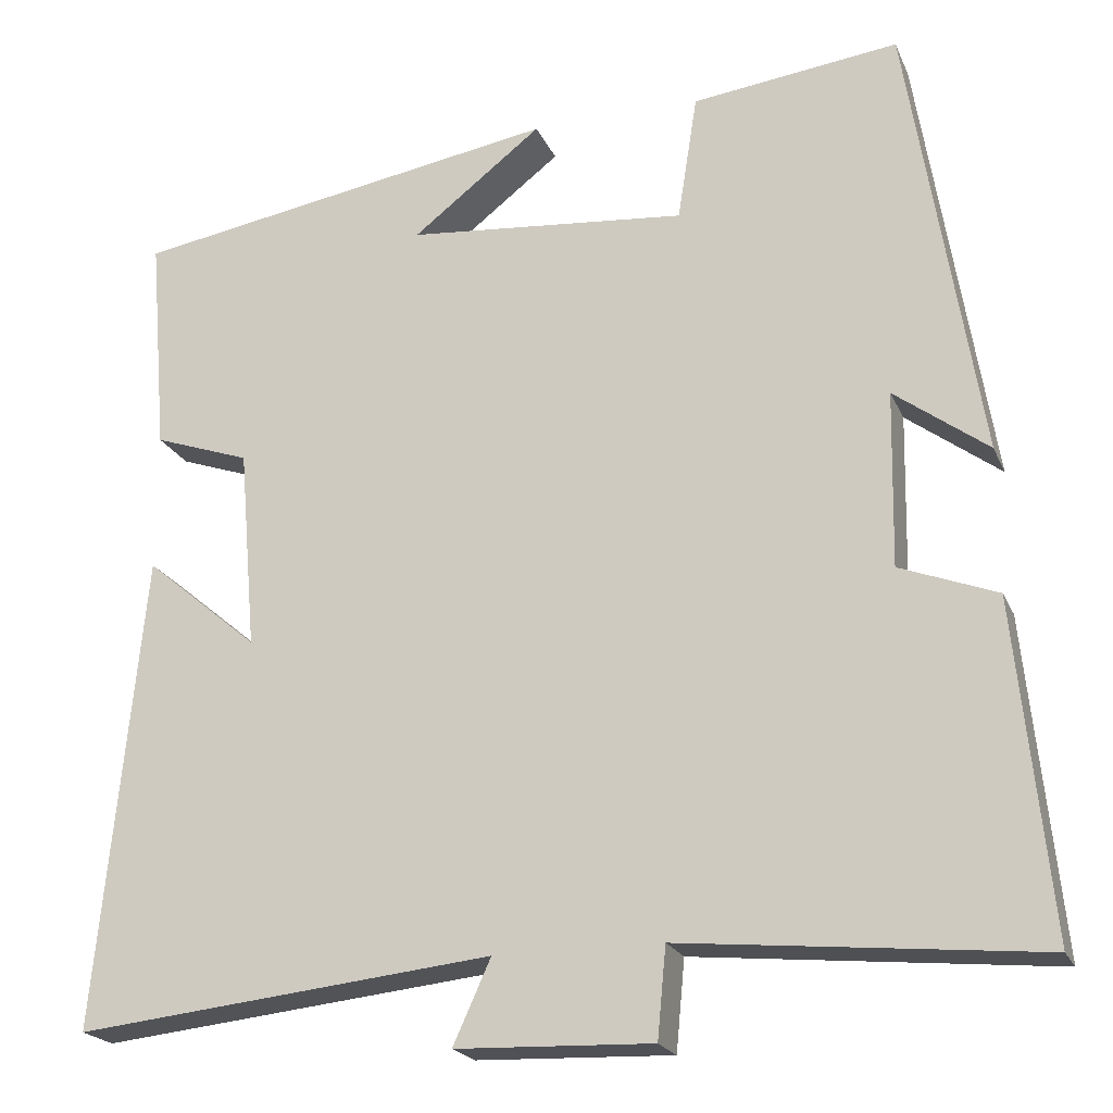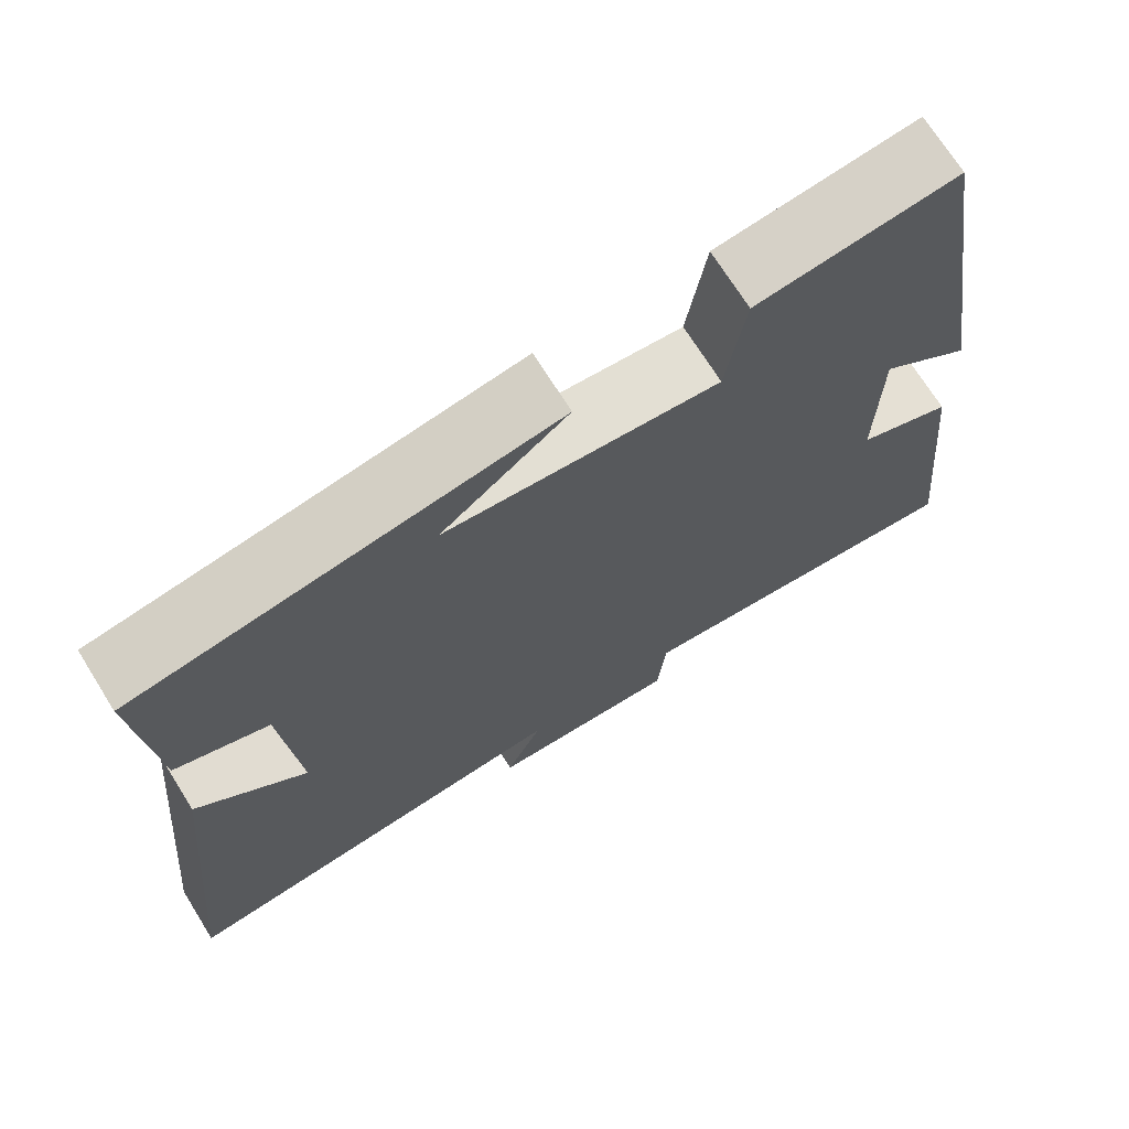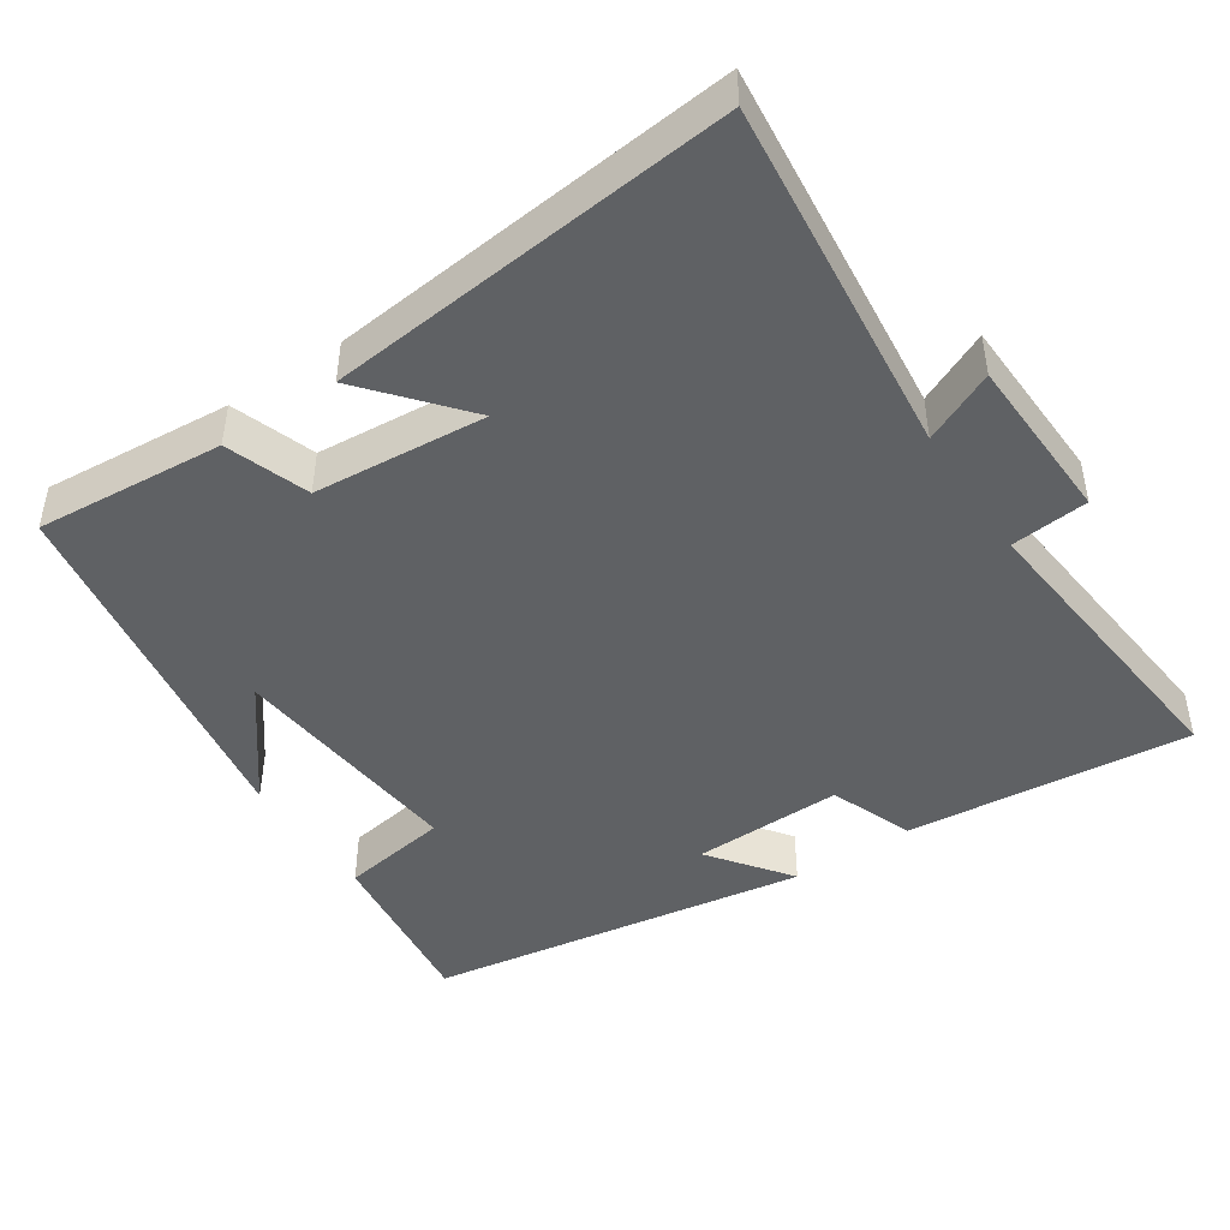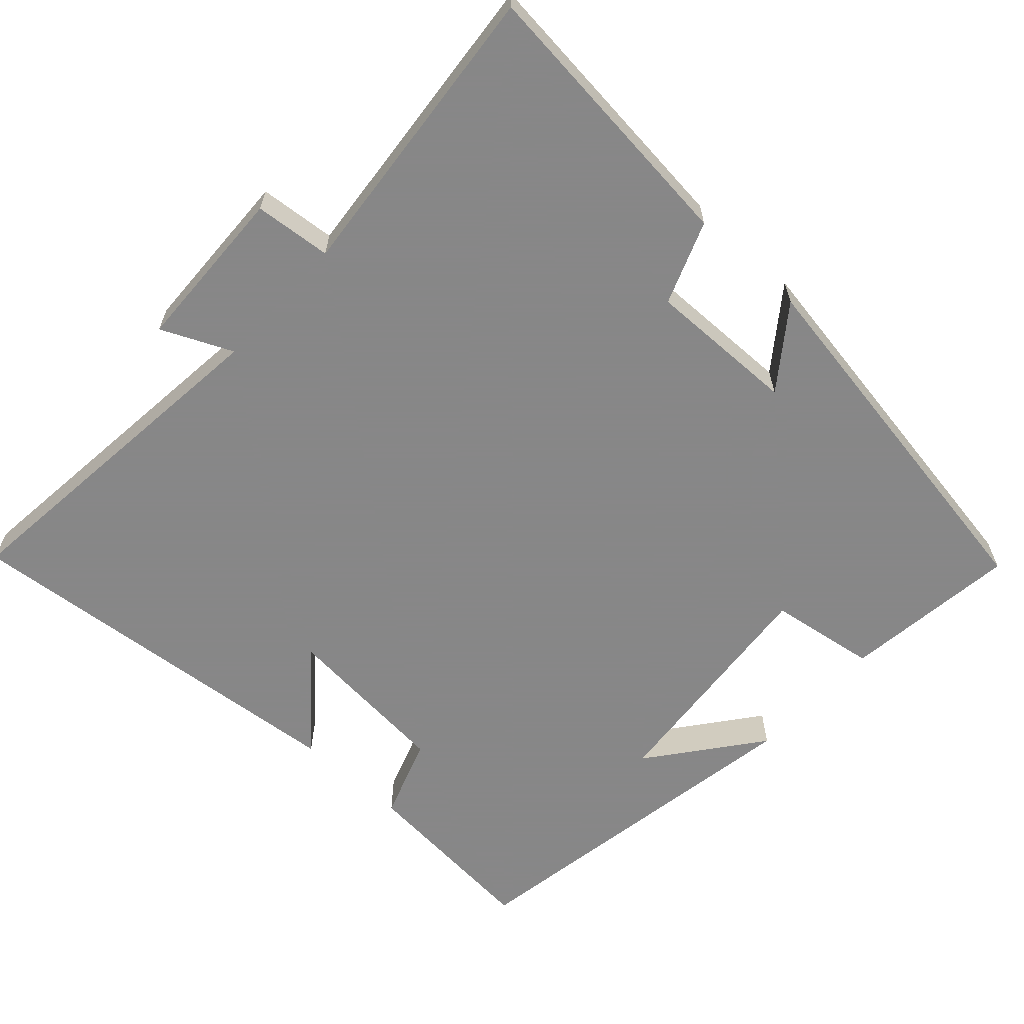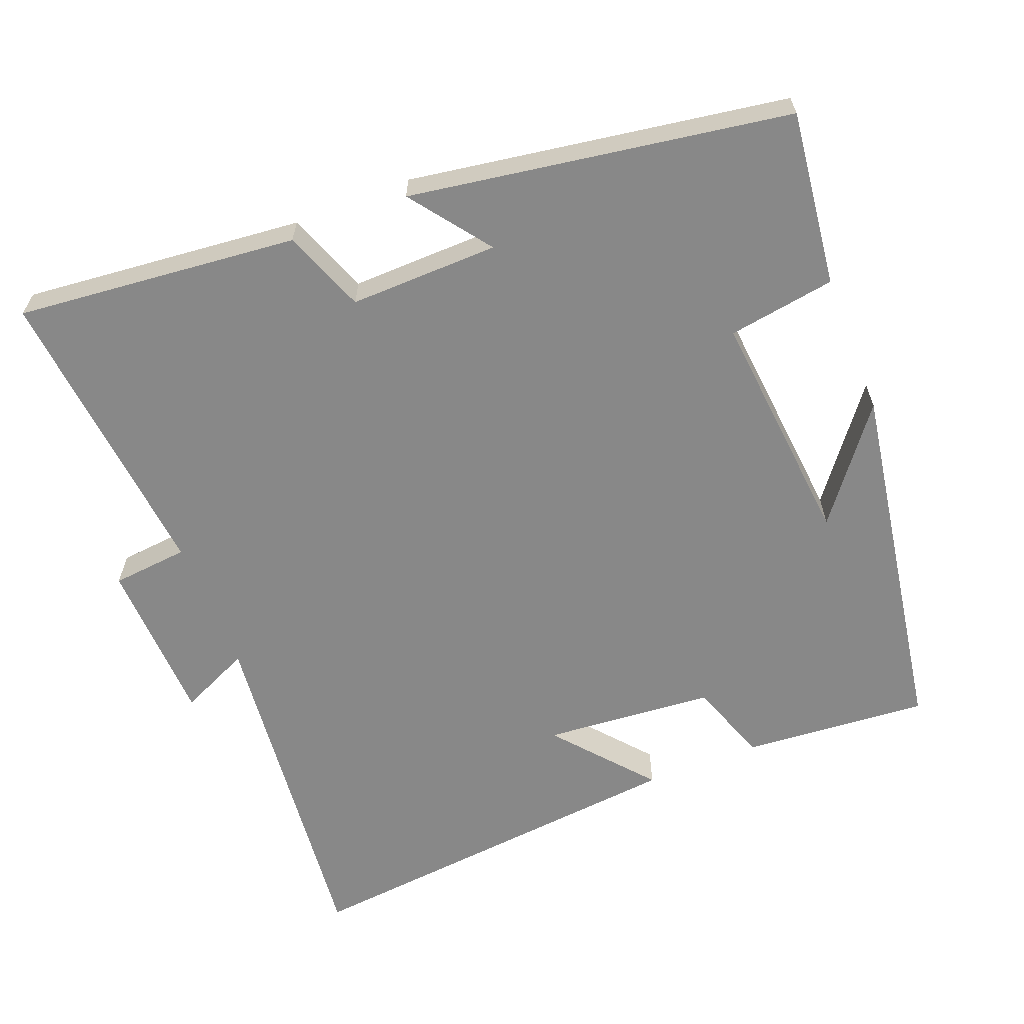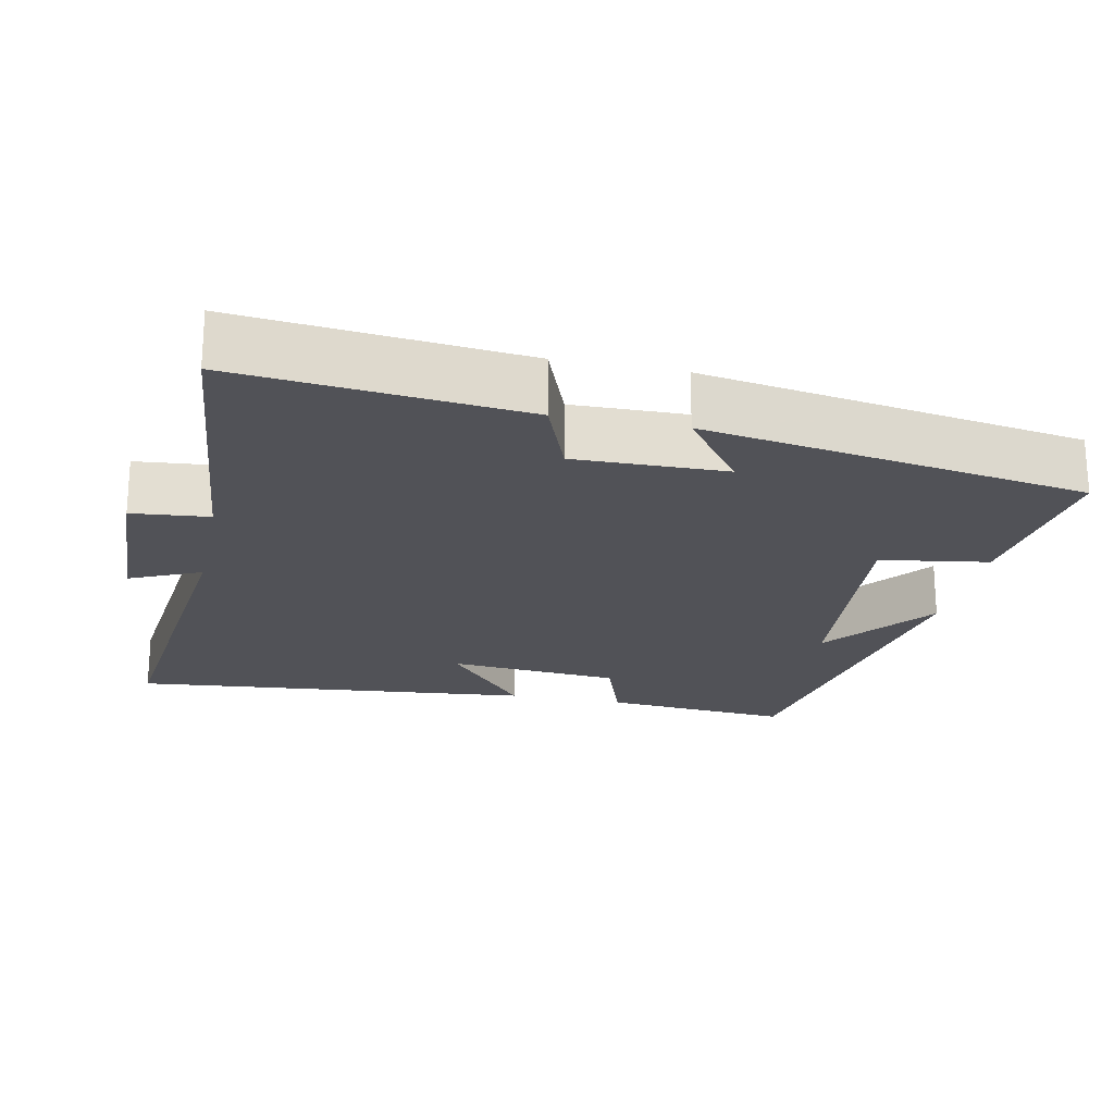
<metadata>
{"format":"obj","ext":"obj","renderer":"f3d","projection":"perspective","resolution":1024,"background":"white","views":[{"elev":-21.0,"azim":-161.3,"up":"+Z"},{"elev":70.8,"azim":148.0,"up":"+Z"},{"elev":-45.7,"azim":123.8,"up":"+Y"},{"elev":-62.6,"azim":-132.5,"up":"+Y"},{"elev":-62.7,"azim":-68.4,"up":"+Y"},{"elev":-21.5,"azim":-101.8,"up":"+Y"}]}
</metadata>
<code>
v -0.539 0.07 -0.54
v -0.5 0.07 -0.154
v -0.387 0.07 -0.111
v -0.391 0.07 0.093
v -0.5 0.07 0.012
v -0.417 0.07 0.53
v -0.177 0.07 0.5
v -0.154 0.07 0.353
v 0.172 0.07 0.383
v 0.021 0.07 0.5
v 0.521 0.07 0.416
v 0.5 0.07 0.161
v 0.388 0.07 0.122
v 0.368 0.07 -0.112
v 0.5 0.07 -0.001
v 0.554 0.07 -0.552
v 0.069 0.07 -0.5
v 0.113 0.07 -0.597
v -0.115 0.07 -0.605
v -0.125 0.07 -0.5
v -0.539 0 -0.54
v -0.5 0 -0.154
v -0.387 0 -0.111
v -0.391 0 0.093
v -0.5 0 0.012
v -0.417 0 0.53
v -0.177 0 0.5
v -0.154 0 0.353
v 0.172 0 0.383
v 0.021 0 0.5
v 0.521 0 0.416
v 0.5 0 0.161
v 0.388 0 0.122
v 0.368 0 -0.112
v 0.5 0 -0.001
v 0.554 0 -0.552
v 0.069 0 -0.5
v 0.113 0 -0.597
v -0.115 0 -0.605
v -0.125 0 -0.5
f 17 18 19 20
f 14 15 16 17
f 13 14 17 20
f 11 12 13
f 9 10 11
f 13 20 1
f 11 13 1
f 9 11 1
f 6 7 8
f 5 6 8
f 4 5 8
f 3 4 8 9
f 1 2 3
f 1 3 9
f 40 39 38 37
f 37 36 35 34
f 40 37 34 33
f 33 32 31
f 31 30 29
f 21 40 33
f 21 33 31
f 21 31 29
f 28 27 26
f 28 26 25
f 28 25 24
f 29 28 24 23
f 23 22 21
f 29 23 21
f 1 21 22 2
f 2 22 23 3
f 3 23 24 4
f 4 24 25 5
f 5 25 26 6
f 6 26 27 7
f 7 27 28 8
f 8 28 29 9
f 9 29 30 10
f 10 30 31 11
f 11 31 32 12
f 12 32 33 13
f 13 33 34 14
f 14 34 35 15
f 15 35 36 16
f 16 36 37 17
f 17 37 38 18
f 18 38 39 19
f 19 39 40 20
f 20 40 21 1

</code>
